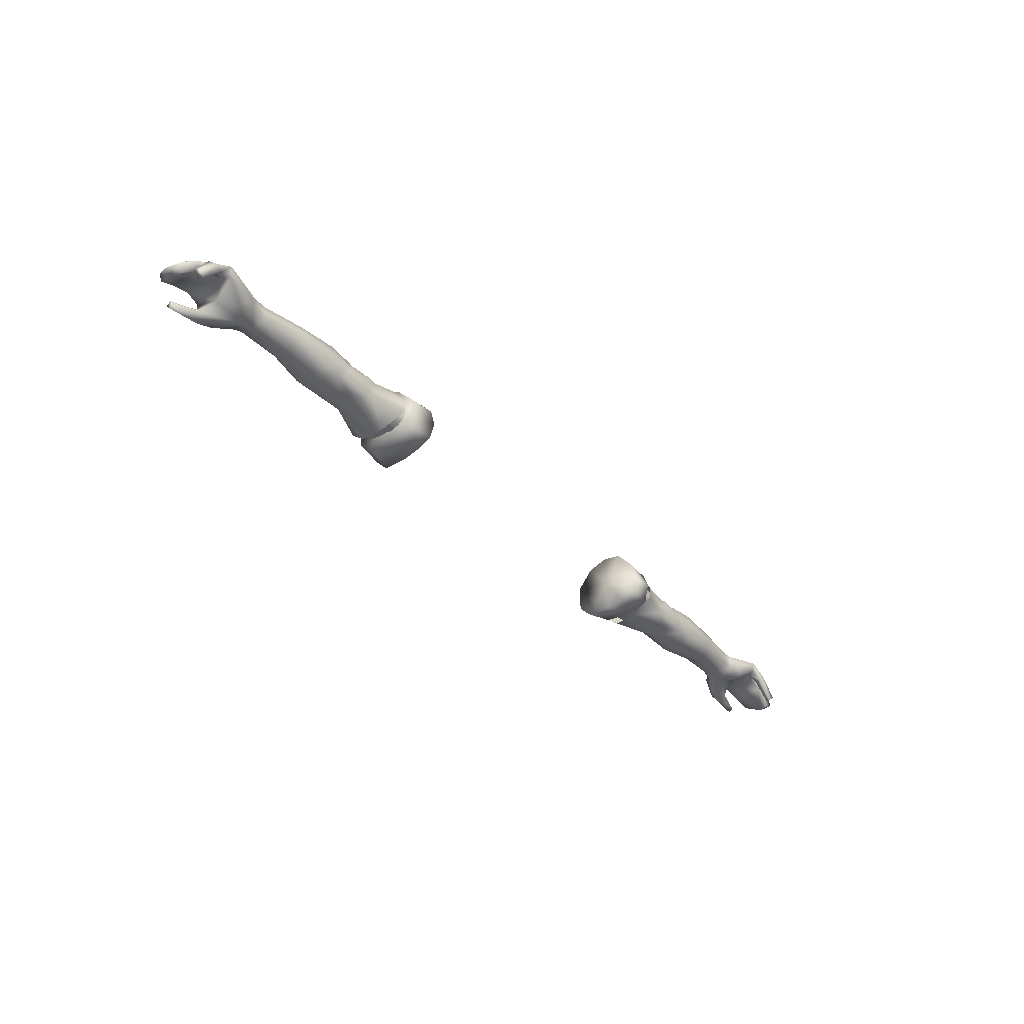
<metadata>
{"format":"obj","ext":"obj","renderer":"f3d","projection":"perspective","resolution":1024,"background":"white","views":[{"elev":-39.1,"azim":130.3,"up":"+Y"}]}
</metadata>
<code>
g mesh00
v -69.97 37.79 0.8738
v -69.97 34.37 0.8738
v -67.8 35.27 0.7539
v -67.8 35.27 0.7539
v -67.8 37.43 0.7539
v -69.97 37.79 0.8738
v -67.8 38.79 -1.32
v -69.97 39.03 -1.087
v -67.8 38.81 -2.857
v -69.97 39.03 -3.113
v -67.8 37.43 -4.874
v -69.97 37.79 -4.754
v -67.8 34.99 -4.874
v -69.99 34.82 -4.498
v -67.8 35.27 0.7539
v -69.97 34.37 0.8738
v -67.8 34.3 -0.6828
v -69.93 33.64 -1.973
v -67.8 33.83 -2.04
v -69.99 34.82 -4.498
v -67.8 34.99 -4.874
f 1 2 3
f 4 5 6
f 6 5 7
f 6 7 8
f 8 7 9
f 8 9 10
f 10 9 11
f 10 11 12
f 12 11 13
f 12 13 14
f 15 16 17
f 17 16 18
f 17 18 19
f 19 18 20
f 19 20 21
v -36.35 40.82 -1.971
v -43.55 40.48 -2.307
v -45.65 41.09 0.0782
v -60.19 36.19 -6.196
v -59.94 38.16 -5.609
v -53.03 38.66 -5.854
v -43.55 40.48 -2.307
v -43.78 38.96 -4.111
v -47.47 39.41 -3.687
v -46.64 32.27 -1.365
v -53.83 32.25 -1.81
v -53.83 32.65 -3.932
v -60.5 34.57 0.1887
v -60.82 33.28 -2.474
v -53.83 32.65 -0.2029
v -53.83 32.25 -1.81
v -46.64 32.27 -1.365
v -47.49 37.58 1.924
v -46.4 34.44 1.361
v -42.69 35.18 1.86
v -37.39 31.66 1.24
v -37.47 33.74 3.64
v -45.23 33.22 0.05723
v -48.5 36.19 -6.434
v -44.2 33.94 -6.329
v -49.56 34.08 -5.909
v -45.02 32.66 -5.134
v -46.66 32.92 -4.444
v -45.47 32.88 -3.147
v -42.69 35.18 1.86
v -43.08 37.68 1.934
v -47.49 37.58 1.924
v -45.65 41.09 0.0782
v -47.75 40.29 1.672
v -53.69 36.65 1.695
v -53.36 39.64 1.329
v -60.32 38.47 0.06092
v -52.25 40.98 0.08982
v -59.98 39.98 -1.456
v -52.15 40.91 -2.572
v -59.98 39.96 -3.575
v -60.82 33.28 -2.474
v -53.83 32.65 -3.932
v -60.63 34.14 -4.914
v -53.83 33.78 -5.854
v -60.19 36.19 -6.196
v -53.52 36.26 -6.648
v -53.03 38.66 -5.854
v -49.25 36.3 -6.474
v -60.32 38.47 0.06092
v -60.4 36.36 0.5718
v -53.69 36.65 1.695
v -60.5 34.57 0.1887
v -53.86 34.17 1.386
v -53.83 32.65 -0.2029
v -37.04 31.49 -2.87
v -47.28 37.72 -5.909
v -50.56 33.41 -5.614
v -47.92 32.6 -3.019
v -43.55 40.48 -2.307
v -36.35 40.82 -1.971
v -43.78 38.96 -4.111
v -36.11 39.19 -6.098
v -42.68 36.92 -6.45
v -36.19 35.57 -8.296
v -42.68 33.85 -6.154
v -36.46 33.38 -7.941
v -37.04 31.49 -2.87
v -48.37 38.3 -5.604
v -47.44 38.23 -5.354
v -44.2 37.53 -6.129
v -42.68 36.92 -6.45
v -44.2 37.18 -6.594
v -42.68 33.85 -6.154
v -59.94 38.16 -5.609
v -59.98 39.96 -3.575
v -53.03 38.66 -5.854
v -52.15 40.91 -2.572
v -47.58 41.14 -2.079
v -52.25 40.98 0.08982
v -47.58 41.28 0.1147
v -53.36 39.64 1.329
v -47.75 40.29 1.672
v -53.69 36.65 1.695
v -43.08 37.68 1.934
v -37.12 37.67 3.472
v -45.65 41.09 0.0782
v -36.61 39.74 1.332
v -36.35 40.82 -1.971
v -53.52 36.26 -6.648
v -53.83 33.78 -5.854
v -47.58 41.14 -2.079
v -47.58 41.28 0.1147
v -45.65 41.09 0.0782
f 22 23 24
f 25 26 27
f 28 29 30
f 31 32 33
f 34 35 36
f 36 35 37
f 36 37 38
f 39 40 41
f 42 43 44
f 45 46 47
f 47 46 48
f 47 48 49
f 49 48 50
f 51 52 53
f 53 52 54
f 53 54 55
f 56 57 58
f 58 57 59
f 58 59 60
f 60 59 61
f 60 61 62
f 32 63 64
f 64 63 65
f 64 65 66
f 66 65 67
f 66 67 68
f 68 67 69
f 68 69 70
f 71 72 73
f 73 72 74
f 73 74 75
f 75 74 76
f 75 76 44
f 44 76 38
f 44 38 42
f 42 38 77
f 78 45 70
f 70 45 47
f 70 47 79
f 79 47 49
f 79 49 80
f 80 49 50
f 81 82 83
f 83 82 84
f 83 84 85
f 85 84 86
f 85 86 87
f 87 86 88
f 87 88 89
f 90 30 91
f 91 30 29
f 91 29 92
f 92 29 93
f 92 93 94
f 94 93 95
f 96 97 98
f 98 97 99
f 98 99 100
f 100 99 101
f 100 101 102
f 102 101 103
f 102 103 104
f 104 103 105
f 104 105 39
f 39 105 75
f 39 75 40
f 40 75 44
f 40 44 41
f 41 44 43
f 41 43 106
f 106 43 107
f 106 107 108
f 108 107 109
f 108 109 110
f 111 70 112
f 112 70 79
f 112 79 33
f 33 79 80
f 33 80 31
f 31 80 50
f 31 50 89
f 89 50 48
f 89 48 95
f 95 48 46
f 95 46 94
f 94 46 45
f 94 45 92
f 92 45 78
f 92 78 91
f 91 78 70
f 91 70 90
f 90 70 69
f 90 69 30
f 30 69 113
f 30 113 28
f 28 113 114
f 28 114 115
v -60.19 36.19 -6.196
v -67.8 34.99 -4.874
v -67.8 37.43 -4.874
v -47.75 40.29 1.672
v -45.65 41.09 0.0782
v -47.58 41.28 0.1147
v -60.63 34.14 -4.914
v -60.82 33.28 -2.474
v -67.8 33.83 -2.04
v -67.8 33.83 -2.04
v -60.82 33.28 -2.474
v -67.8 34.3 -0.6828
v -60.5 34.57 0.1887
v -67.8 35.27 0.7539
v -60.4 36.36 0.5718
v -67.8 37.43 0.7539
v -60.32 38.47 0.06092
v -59.98 39.98 -1.456
v -67.8 38.79 -1.32
v -59.98 39.96 -3.575
v -67.8 38.81 -2.857
v -59.94 38.16 -5.609
v -67.8 37.43 -4.874
f 116 117 118
f 119 120 121
f 116 122 117
f 117 122 123
f 117 123 124
f 125 126 127
f 127 126 128
f 127 128 129
f 129 128 130
f 129 130 131
f 130 132 131
f 131 132 133
f 131 133 134
f 134 133 135
f 134 135 136
f 136 135 137
f 136 137 138
f 138 137 116
v 67.8 35.27 0.7539
v 69.97 34.37 0.8738
v 69.97 37.79 0.8738
v 69.99 34.82 -4.498
v 67.8 34.99 -4.874
v 69.97 37.79 -4.754
v 67.8 37.43 -4.874
v 69.97 39.03 -3.113
v 67.8 38.81 -2.857
v 69.97 39.03 -1.087
v 67.8 38.79 -1.32
v 69.97 37.79 0.8738
v 67.8 37.43 0.7539
v 67.8 35.27 0.7539
v 67.8 34.99 -4.874
v 69.99 34.82 -4.498
v 67.8 33.83 -2.04
v 69.93 33.64 -1.973
v 67.8 34.3 -0.6828
v 69.97 34.37 0.8738
v 67.8 35.27 0.7539
f 139 140 141
f 142 143 144
f 144 143 145
f 144 145 146
f 146 145 147
f 146 147 148
f 148 147 149
f 148 149 150
f 150 149 151
f 150 151 152
f 153 154 155
f 155 154 156
f 155 156 157
f 157 156 158
f 157 158 159
v 45.02 32.66 -5.134
v 46.66 32.92 -4.444
v 45.47 32.88 -3.147
v 47.49 37.58 1.924
v 42.69 35.18 1.86
v 46.4 34.44 1.361
v 46.64 32.27 -1.365
v 37.39 31.66 1.24
v 37.04 31.49 -2.87
v 47.92 32.6 -3.019
v 42.68 36.92 -6.45
v 44.2 37.18 -6.594
v 42.68 33.85 -6.154
v 53.03 38.66 -5.854
v 59.94 38.16 -5.609
v 60.19 36.19 -6.196
v 47.47 39.41 -3.687
v 43.78 38.96 -4.111
v 43.55 40.48 -2.307
v 53.83 32.65 -3.932
v 53.83 32.25 -1.81
v 46.64 32.27 -1.365
v 46.64 32.27 -1.365
v 53.83 32.25 -1.81
v 53.83 32.65 -0.2029
v 60.82 33.28 -2.474
v 60.5 34.57 0.1887
v 45.23 33.22 0.05723
v 37.47 33.74 3.64
v 49.56 34.08 -5.909
v 44.2 33.94 -6.329
v 48.5 36.19 -6.434
v 42.69 35.18 1.86
v 47.49 37.58 1.924
v 43.08 37.68 1.934
v 47.75 40.29 1.672
v 45.65 41.09 0.0782
v 59.98 39.96 -3.575
v 52.15 40.91 -2.572
v 59.98 39.98 -1.456
v 52.25 40.98 0.08982
v 60.32 38.47 0.06092
v 53.36 39.64 1.329
v 53.69 36.65 1.695
v 49.25 36.3 -6.474
v 53.03 38.66 -5.854
v 53.52 36.26 -6.648
v 60.19 36.19 -6.196
v 53.83 33.78 -5.854
v 60.63 34.14 -4.914
v 53.83 32.65 -3.932
v 60.82 33.28 -2.474
v 53.83 32.65 -0.2029
v 53.86 34.17 1.386
v 60.5 34.57 0.1887
v 60.4 36.36 0.5718
v 60.32 38.47 0.06092
v 50.56 33.41 -5.614
v 49.25 36.3 -6.474
v 47.28 37.72 -5.909
v 37.04 31.49 -2.87
v 36.46 33.38 -7.941
v 42.68 33.85 -6.154
v 36.19 35.57 -8.296
v 42.68 36.92 -6.45
v 36.11 39.19 -6.098
v 43.78 38.96 -4.111
v 36.35 40.82 -1.971
v 43.55 40.48 -2.307
v 45.65 41.09 0.0782
v 44.2 37.53 -6.129
v 47.44 38.23 -5.354
v 48.37 38.3 -5.604
v 36.35 40.82 -1.971
v 36.61 39.74 1.332
v 45.65 41.09 0.0782
v 37.12 37.67 3.472
v 43.08 37.68 1.934
v 37.47 33.74 3.64
v 42.69 35.18 1.86
v 45.23 33.22 0.05723
v 46.4 34.44 1.361
v 53.86 34.17 1.386
v 47.49 37.58 1.924
v 53.69 36.65 1.695
v 47.75 40.29 1.672
v 53.36 39.64 1.329
v 47.58 41.28 0.1147
v 52.25 40.98 0.08982
v 47.58 41.14 -2.079
v 52.15 40.91 -2.572
v 53.03 38.66 -5.854
v 59.98 39.96 -3.575
v 59.94 38.16 -5.609
v 45.65 41.09 0.0782
v 47.58 41.28 0.1147
v 47.58 41.14 -2.079
v 53.03 38.66 -5.854
v 37.04 31.49 -2.87
v 53.83 33.78 -5.854
v 53.52 36.26 -6.648
f 160 161 162
f 163 164 165
f 166 167 168
f 161 169 162
f 170 171 172
f 173 174 175
f 176 177 178
f 179 180 181
f 182 183 184
f 184 183 185
f 184 185 186
f 187 188 167
f 161 160 189
f 189 160 190
f 189 190 191
f 192 193 194
f 194 193 195
f 194 195 196
f 197 198 199
f 199 198 200
f 199 200 201
f 201 200 202
f 201 202 203
f 204 205 206
f 206 205 207
f 206 207 208
f 208 207 209
f 208 209 210
f 210 209 211
f 210 211 180
f 167 166 187
f 187 166 212
f 187 212 213
f 213 212 214
f 213 214 203
f 203 214 215
f 203 215 216
f 169 161 217
f 217 161 189
f 217 189 218
f 218 189 191
f 218 191 219
f 220 221 222
f 222 221 223
f 222 223 224
f 224 223 225
f 224 225 226
f 226 225 227
f 226 227 228
f 228 227 229
f 171 170 230
f 230 170 177
f 230 177 231
f 231 177 176
f 231 176 232
f 233 234 235
f 235 234 236
f 235 236 237
f 237 236 238
f 237 238 239
f 239 238 240
f 239 240 241
f 241 240 242
f 241 242 243
f 243 242 244
f 243 244 245
f 245 244 246
f 245 246 247
f 247 246 248
f 247 248 249
f 249 248 250
f 249 250 251
f 251 250 252
f 251 252 253
f 254 255 178
f 178 255 256
f 178 256 176
f 176 256 257
f 176 257 232
f 232 257 218
f 232 218 231
f 231 218 219
f 231 219 230
f 230 219 191
f 230 191 171
f 171 191 190
f 171 190 172
f 172 190 160
f 172 160 258
f 258 160 162
f 258 162 181
f 181 162 169
f 181 169 179
f 179 169 217
f 179 217 259
f 259 217 218
f 259 218 260
v 59.94 38.16 -5.609
v 67.8 37.43 -4.874
v 60.19 36.19 -6.196
v 47.58 41.28 0.1147
v 45.65 41.09 0.0782
v 47.75 40.29 1.672
v 67.8 33.83 -2.04
v 60.82 33.28 -2.474
v 67.8 34.99 -4.874
v 60.63 34.14 -4.914
v 67.8 37.43 -4.874
v 67.8 37.43 0.7539
v 60.4 36.36 0.5718
v 67.8 35.27 0.7539
v 60.5 34.57 0.1887
v 67.8 34.3 -0.6828
v 60.82 33.28 -2.474
v 67.8 33.83 -2.04
v 67.8 38.81 -2.857
v 59.98 39.96 -3.575
v 67.8 38.79 -1.32
v 59.98 39.98 -1.456
v 60.32 38.47 0.06092
f 261 262 263
f 264 265 266
f 267 268 269
f 268 270 269
f 269 270 263
f 269 263 271
f 272 273 274
f 274 273 275
f 274 275 276
f 276 275 277
f 276 277 278
f 262 261 279
f 279 261 280
f 279 280 281
f 281 280 282
f 281 282 272
f 272 282 283
f 272 283 273
v -76.65 36.84 -6.047
v -71.52 35.61 -5.995
v -73.06 34.01 -4.715
v -75.79 35.88 3.115
v -81.06 33 2.723
v -81.11 33.96 3.441
v -80.98 32.35 3.402
v -78.47 40.81 -2.146
v -69.97 39.03 -1.087
v -69.97 39.03 -3.113
v -76.97 38.87 -6.337
v -83.56 33.46 -5.681
v -83.28 33.05 -6.517
v -82.56 32.24 -5.329
v -82.11 32.06 -6.228
v -85.48 33.02 -1.611
v -84.76 34.5 1.588
v -85.71 35.19 1.015
v -85.48 33.02 -1.611
v -84.85 32.87 -3.731
v -81.71 35.51 -4.216
v -82.56 32.24 -5.329
v -82.11 32.06 -6.228
v -79.42 36.08 -4.869
v -78.98 35.9 -6.228
v -77.1 37.02 -4.129
v -76.65 36.84 -6.047
v -76.01 36.73 2.901
v -75.11 35.82 -0.9633
v -78.44 37.57 2.688
v -78.98 35.9 -6.228
v -80.14 36.9 -6.517
v -77.72 39.84 -4.481
v -80.89 37.86 -5.221
v -77.1 37.02 -4.129
v -77.72 39.84 -4.481
v -79.42 36.08 -4.869
v -82.56 32.24 -5.329
v -72.69 33.4 2.345
v -75.95 34.68 4.539
v -75.51 32.77 2.974
v -81.03 33.44 4.368
v -80.98 32.35 3.402
v -86.26 33.62 -3.962
v -82.79 36.92 -4.48
v -84.85 32.87 -3.731
v -81.71 35.51 -4.216
v -76.01 36.73 2.901
v -75.79 35.88 3.115
v -73.43 37.22 3.943
v -83.13 37.69 1.574
v -84.76 34.5 1.588
v -74.49 38.45 3.127
v -77.77 39.69 2.311
v -78.44 37.57 2.688
v -82.07 36.26 2.296
v -82.11 32.06 -6.228
v -83.1 38.18 -2.133
v -86.68 33.74 -2.014
v -76.71 33.85 1.589
v -69.93 33.64 -1.973
v -73.06 34.01 -4.715
v -69.99 34.82 -4.498
v -84.76 34.5 1.588
v -82.07 36.26 2.296
v -69.97 37.79 -4.754
v -69.99 34.82 -4.498
v -75.51 32.77 2.974
v -72.69 33.4 2.345
v -69.97 34.37 0.8738
v -81.11 33.96 3.441
v -69.97 34.37 0.8738
v -69.97 37.79 0.8738
v -84.85 32.87 -3.731
f 284 285 286
f 287 288 289
f 288 290 289
f 291 292 293
f 285 284 294
f 295 296 297
f 297 296 298
f 299 300 301
f 302 303 304
f 305 306 307
f 307 306 308
f 307 308 309
f 309 308 310
f 287 311 312
f 312 311 313
f 284 314 294
f 294 314 315
f 294 315 316
f 316 315 317
f 318 319 320
f 320 319 317
f 320 317 321
f 322 323 324
f 324 323 325
f 324 325 326
f 327 328 329
f 329 328 330
f 331 332 333
f 334 301 335
f 333 336 331
f 331 336 337
f 331 337 338
f 338 337 334
f 338 334 339
f 339 334 335
f 314 340 315
f 315 340 296
f 315 296 317
f 317 296 295
f 317 295 321
f 318 330 316
f 316 330 328
f 316 328 341
f 341 328 327
f 341 327 342
f 288 287 343
f 343 287 312
f 343 312 344
f 344 312 345
f 344 345 346
f 347 302 348
f 348 302 304
f 348 304 313
f 313 304 309
f 313 309 312
f 312 309 310
f 312 310 345
f 341 291 316
f 316 291 293
f 316 293 294
f 294 293 349
f 294 349 285
f 285 349 350
f 285 350 286
f 290 288 351
f 351 288 343
f 351 343 352
f 352 343 344
f 352 344 353
f 322 333 323
f 323 333 332
f 323 332 325
f 325 332 354
f 325 354 326
f 322 355 333
f 333 355 356
f 333 356 336
f 336 356 292
f 336 292 337
f 337 292 291
f 337 291 334
f 334 291 341
f 334 341 301
f 301 341 342
f 301 342 299
f 299 342 327
f 299 327 357
v 78.98 35.9 -6.228
v 77.1 37.02 -4.129
v 76.65 36.84 -6.047
v 80.14 36.9 -6.517
v 77.72 39.84 -4.481
v 80.89 37.86 -5.221
v 83.13 37.69 1.574
v 82.07 36.26 2.296
v 84.76 34.5 1.588
v 75.11 35.82 -0.9633
v 69.97 39.03 -3.113
v 69.97 39.03 -1.087
v 78.47 40.81 -2.146
v 69.93 33.64 -1.973
v 69.99 34.82 -4.498
v 73.06 34.01 -4.715
v 69.97 34.37 0.8738
v 72.69 33.4 2.345
v 76.97 38.87 -6.337
v 76.65 36.84 -6.047
v 71.52 35.61 -5.995
v 73.06 34.01 -4.715
v 80.98 32.35 3.402
v 81.06 33 2.723
v 81.11 33.96 3.441
v 75.79 35.88 3.115
v 82.56 32.24 -5.329
v 82.11 32.06 -6.228
v 83.56 33.46 -5.681
v 83.28 33.05 -6.517
v 85.71 35.19 1.015
v 84.76 34.5 1.588
v 85.48 33.02 -1.611
v 81.71 35.51 -4.216
v 84.85 32.87 -3.731
v 85.48 33.02 -1.611
v 79.42 36.08 -4.869
v 82.11 32.06 -6.228
v 82.56 32.24 -5.329
v 78.98 35.9 -6.228
v 82.56 32.24 -5.329
v 79.42 36.08 -4.869
v 77.72 39.84 -4.481
v 77.1 37.02 -4.129
v 80.98 32.35 3.402
v 81.03 33.44 4.368
v 75.51 32.77 2.974
v 75.95 34.68 4.539
v 72.69 33.4 2.345
v 86.26 33.62 -3.962
v 84.85 32.87 -3.731
v 82.79 36.92 -4.48
v 81.71 35.51 -4.216
v 73.43 37.22 3.943
v 75.79 35.88 3.115
v 76.01 36.73 2.901
v 78.44 37.57 2.688
v 77.77 39.69 2.311
v 74.49 38.45 3.127
v 82.11 32.06 -6.228
v 86.68 33.74 -2.014
v 83.1 38.18 -2.133
v 78.44 37.57 2.688
v 82.07 36.26 2.296
v 84.76 34.5 1.588
v 75.51 32.77 2.974
v 76.71 33.85 1.589
v 69.99 34.82 -4.498
v 69.97 37.79 -4.754
v 76.01 36.73 2.901
v 81.11 33.96 3.441
v 84.85 32.87 -3.731
v 69.97 37.79 0.8738
v 69.97 34.37 0.8738
f 358 359 360
f 361 362 363
f 364 365 366
f 359 367 360
f 368 369 370
f 371 372 373
f 374 371 375
f 376 377 378
f 378 377 379
f 380 381 382
f 382 381 383
f 384 385 386
f 386 385 387
f 388 389 390
f 391 392 393
f 359 358 394
f 394 358 395
f 394 395 396
f 362 361 376
f 376 361 397
f 376 397 377
f 398 363 399
f 399 363 400
f 399 400 401
f 402 403 404
f 404 403 405
f 404 405 406
f 407 408 409
f 409 408 410
f 411 412 413
f 366 388 364
f 365 364 414
f 414 364 415
f 414 415 413
f 413 415 416
f 413 416 411
f 398 386 363
f 363 386 387
f 363 387 361
f 361 387 417
f 361 417 397
f 418 407 419
f 419 407 409
f 419 409 362
f 362 409 410
f 362 410 401
f 367 359 420
f 420 359 391
f 420 391 421
f 421 391 393
f 421 393 422
f 423 375 424
f 424 375 371
f 424 371 367
f 367 371 373
f 367 373 360
f 379 425 378
f 378 425 426
f 378 426 376
f 376 426 368
f 376 368 362
f 362 368 370
f 362 370 419
f 380 423 381
f 381 423 424
f 381 424 383
f 383 424 367
f 383 367 427
f 427 367 420
f 402 428 403
f 403 428 412
f 403 412 405
f 405 412 411
f 405 411 406
f 429 407 390
f 390 407 418
f 390 418 388
f 388 418 419
f 388 419 364
f 364 419 370
f 364 370 415
f 415 370 369
f 415 369 416
f 416 369 430
f 416 430 411
f 411 430 431
f 411 431 406
v -30.72 32.83 -2.46
v -40.68 32.9 -1.899
v -30.9 31.95 -4.997
v -39.6 34.25 -5.901
v -40.04 39.79 -1.007
v -40.37 39.28 0.8593
v -30.9 39.43 -0.58
v -30.9 37.25 3.114
v -40.37 39.28 0.8593
v -40.6 37.67 1.985
v -30.9 37.25 3.114
v -41.06 34.87 1.41
v -30.9 33.69 3.114
v -40.59 33.39 0.6171
v -30.9 32.79 -0.393
v -40.68 32.9 -1.899
v -30.72 32.83 -2.46
f 432 433 434
f 434 433 435
f 436 437 438
f 438 437 439
f 440 441 442
f 442 441 443
f 442 443 444
f 444 443 445
f 444 445 446
f 446 445 447
f 446 447 448
v -39.47 37.49 -5.901
v -30.9 36.93 -6.594
v -39.41 35.45 -6.581
v -30.72 40.23 -2.158
v -40.04 39.79 -1.007
v -30.9 39.43 -0.58
v -39.47 39.18 -2.985
v -30.9 31.95 -4.997
v -39.6 34.25 -5.901
v -30.9 32.75 -6.594
v -30.9 34.53 -7.55
v -30.9 39.34 -3.977
f 449 450 451
f 452 453 454
f 450 449 455
f 456 457 458
f 458 457 451
f 458 451 459
f 459 451 450
f 453 452 455
f 455 452 460
f 455 460 450
v 40.37 39.28 0.8593
v 30.9 39.43 -0.58
v 30.9 37.25 3.114
v 30.72 32.83 -2.46
v 30.9 31.95 -4.997
v 40.68 32.9 -1.899
v 39.6 34.25 -5.901
v 30.9 39.43 -0.58
v 40.37 39.28 0.8593
v 40.04 39.79 -1.007
v 30.72 32.83 -2.46
v 40.68 32.9 -1.899
v 30.9 32.79 -0.393
v 40.59 33.39 0.6171
v 30.9 33.69 3.114
v 41.06 34.87 1.41
v 30.9 37.25 3.114
v 40.6 37.67 1.985
v 40.37 39.28 0.8593
f 461 462 463
f 464 465 466
f 466 465 467
f 468 469 470
f 471 472 473
f 473 472 474
f 473 474 475
f 475 474 476
f 475 476 477
f 477 476 478
f 477 478 479
v 39.41 35.45 -6.581
v 30.9 34.53 -7.55
v 30.9 36.93 -6.594
v 39.47 39.18 -2.985
v 39.47 37.49 -5.901
v 30.9 32.75 -6.594
v 39.6 34.25 -5.901
v 30.9 31.95 -4.997
v 30.9 39.34 -3.977
v 30.72 40.23 -2.158
v 40.04 39.79 -1.007
v 30.9 39.43 -0.58
f 480 481 482
f 483 484 482
f 482 484 480
f 481 480 485
f 485 480 486
f 485 486 487
f 482 488 483
f 483 488 489
f 483 489 490
f 490 489 491
v 29.86 37.85 4.707
v 34.95 41.69 0.9044
v 29.86 41.28 1.775
v 29.86 36.02 -2.058
v 29.86 29.91 -2.489
v 29.86 30.31 2.394
v 29.86 32.85 4.707
v 29.86 36.02 -2.058
v 29.86 37.83 -8.374
v 29.86 36.02 -2.058
v 29.86 41.37 -5.475
v 34.94 35.94 -1.659
v 34.96 31.4 1.646
v 34.99 30.53 -2.816
v 35.03 37.94 -7.792
v 35.03 41.38 -4.722
v 34.94 35.94 -1.659
v 34.94 35.94 -1.659
v 34.92 33.6 4.254
v 34.92 37.56 4.254
v 34.94 35.94 -1.659
v 29.86 29.91 -2.489
v 29.86 30.51 -5.609
v 34.99 30.53 -2.816
v 35.03 31.44 -7.792
v 34.94 35.94 -1.659
v 34.94 35.94 -1.659
v 29.86 36.02 -2.058
v 29.86 34.23 -9.284
v 29.86 36.02 -2.058
v 35.03 35.3 -8.702
v 29.86 31.7 -8.374
v 29.86 36.02 -2.058
v 34.94 35.94 -1.659
v 29.86 42.26 -2.118
v 29.86 36.02 -2.058
v 34.94 35.94 -1.659
v 29.86 36.02 -2.058
v 29.86 36.02 -2.058
f 492 493 494
f 495 496 497
f 497 498 499
f 500 501 502
f 503 504 505
f 506 507 508
f 509 510 504
f 511 510 512
f 513 514 515
f 515 514 516
f 515 516 517
f 518 516 506
f 498 492 519
f 520 521 500
f 500 522 520
f 520 522 523
f 520 523 524
f 525 507 493
f 493 507 526
f 493 526 494
f 494 526 527
f 494 527 492
f 528 493 511
f 511 493 492
f 511 492 510
f 510 492 498
f 510 498 504
f 504 498 497
f 504 497 505
f 505 497 496
f 513 529 514
f 514 529 523
f 514 523 516
f 516 523 522
f 516 522 506
f 506 522 500
f 506 500 507
f 507 500 502
f 507 502 526
f 526 502 530
v -29.86 30.51 -5.609
v -29.86 36.02 -2.058
v -29.86 29.91 -2.489
v -29.86 30.31 2.394
v -34.99 30.53 -2.816
v -29.86 29.91 -2.489
v -29.86 41.28 1.775
v -34.95 41.69 0.9044
v -29.86 37.85 4.707
v -29.86 31.7 -8.374
v -29.86 34.23 -9.284
v -29.86 36.02 -2.058
v -29.86 36.02 -2.058
v -29.86 36.02 -2.058
v -29.86 32.85 4.707
v -29.86 41.37 -5.475
v -29.86 36.02 -2.058
v -29.86 37.83 -8.374
v -34.96 31.4 1.646
v -34.94 35.94 -1.659
v -34.94 35.94 -1.659
v -35.03 31.44 -7.792
v -34.99 30.53 -2.816
v -34.94 35.94 -1.659
v -35.03 41.38 -4.722
v -35.03 37.94 -7.792
v -34.92 33.6 4.254
v -34.94 35.94 -1.659
v -34.94 35.94 -1.659
v -34.92 37.56 4.254
v -29.86 36.02 -2.058
v -29.86 36.02 -2.058
v -29.86 42.26 -2.118
v -34.94 35.94 -1.659
v -34.94 35.94 -1.659
v -35.03 35.3 -8.702
v -29.86 36.02 -2.058
v -29.86 36.02 -2.058
v -34.94 35.94 -1.659
f 531 532 533
f 534 535 536
f 537 538 539
f 540 541 542
f 532 531 540
f 534 536 543
f 544 545 534
f 546 547 548
f 535 549 550
f 551 552 553
f 554 555 556
f 549 557 558
f 559 557 560
f 561 539 545
f 539 562 537
f 537 562 563
f 537 563 538
f 538 563 555
f 538 555 564
f 552 565 566
f 566 565 556
f 566 556 548
f 548 556 555
f 548 555 546
f 546 555 563
f 546 563 567
f 533 553 531
f 531 553 552
f 531 552 540
f 540 552 566
f 540 566 541
f 541 566 548
f 541 548 568
f 535 534 549
f 549 534 545
f 549 545 557
f 557 545 539
f 557 539 560
f 560 539 538
f 560 538 569

</code>
